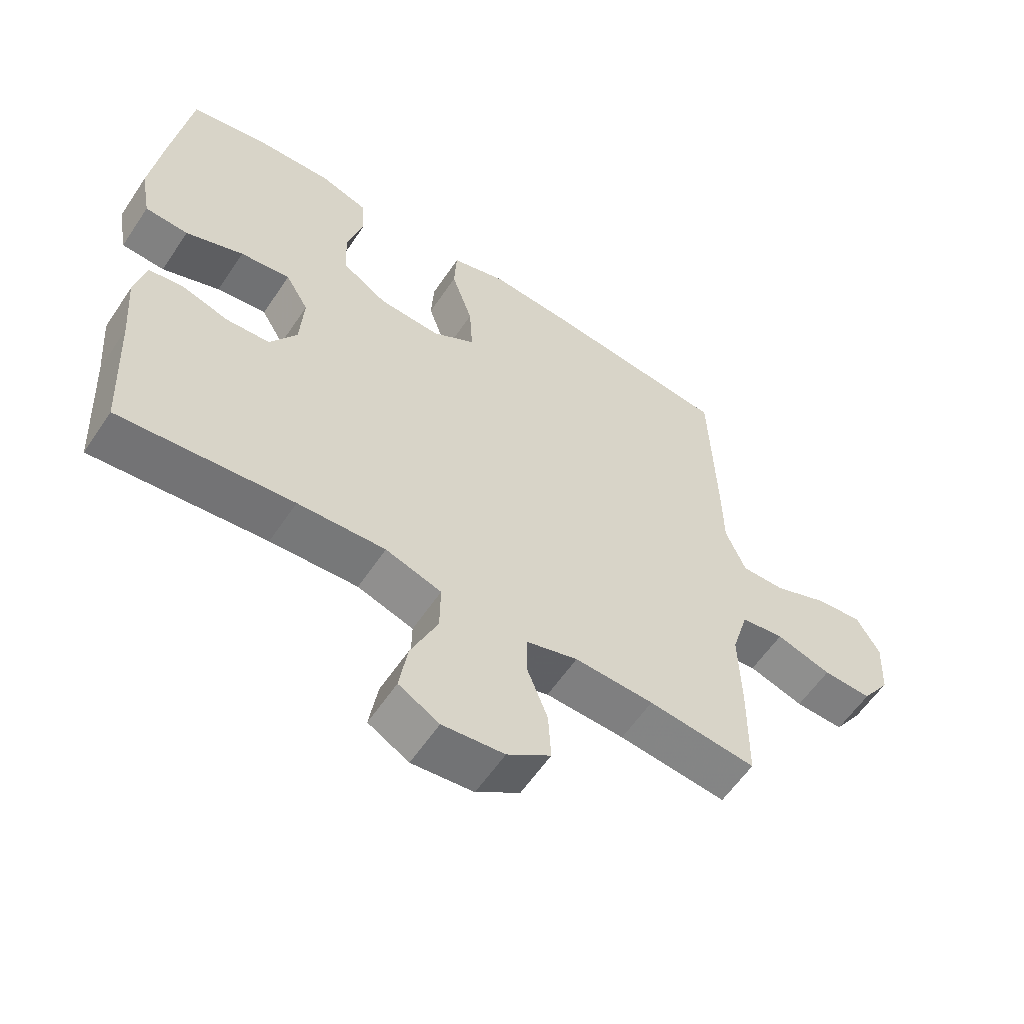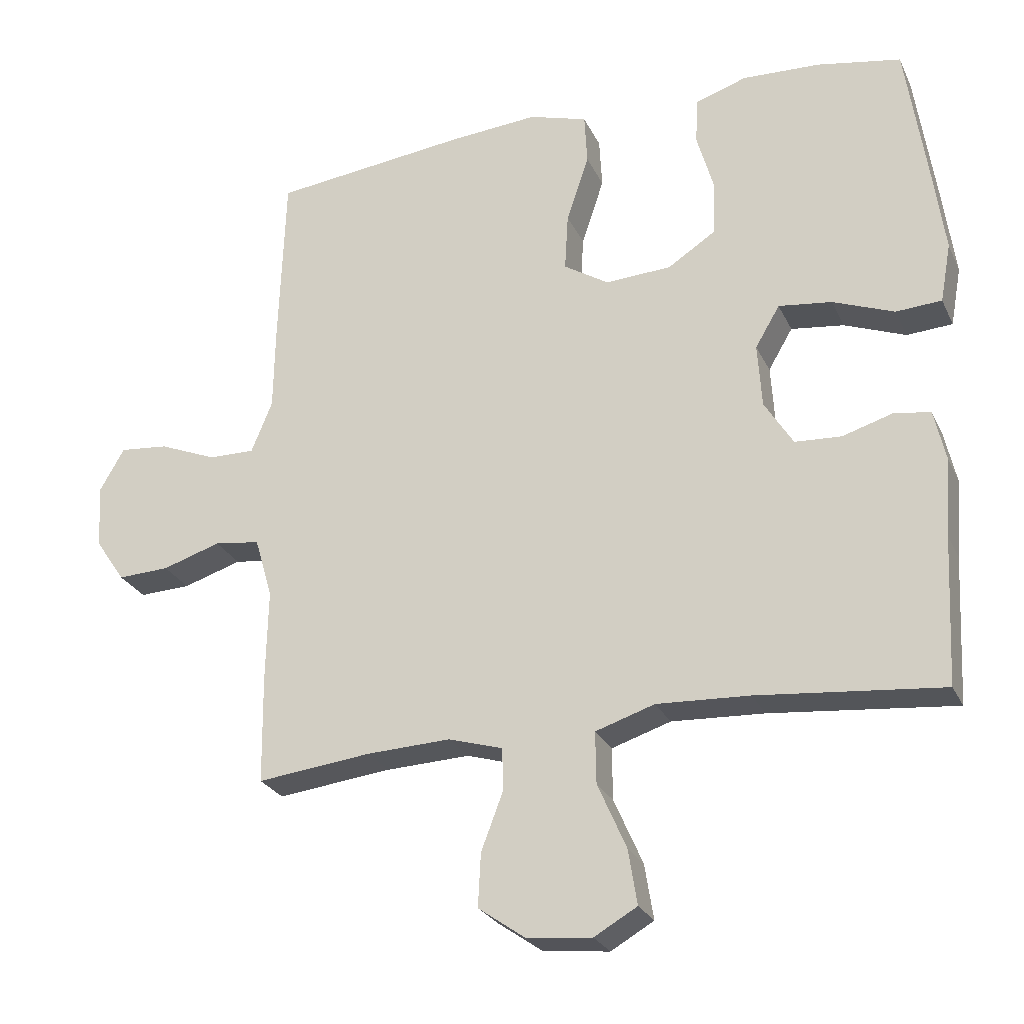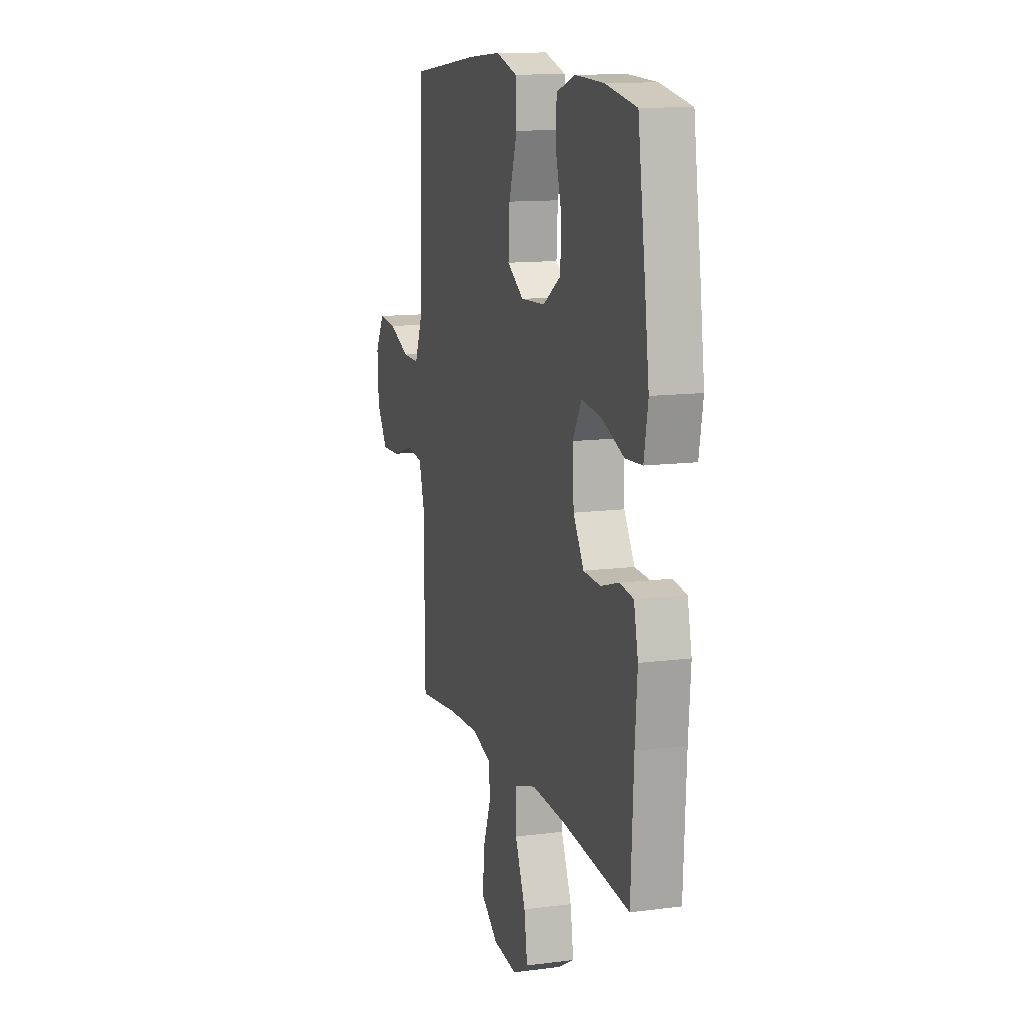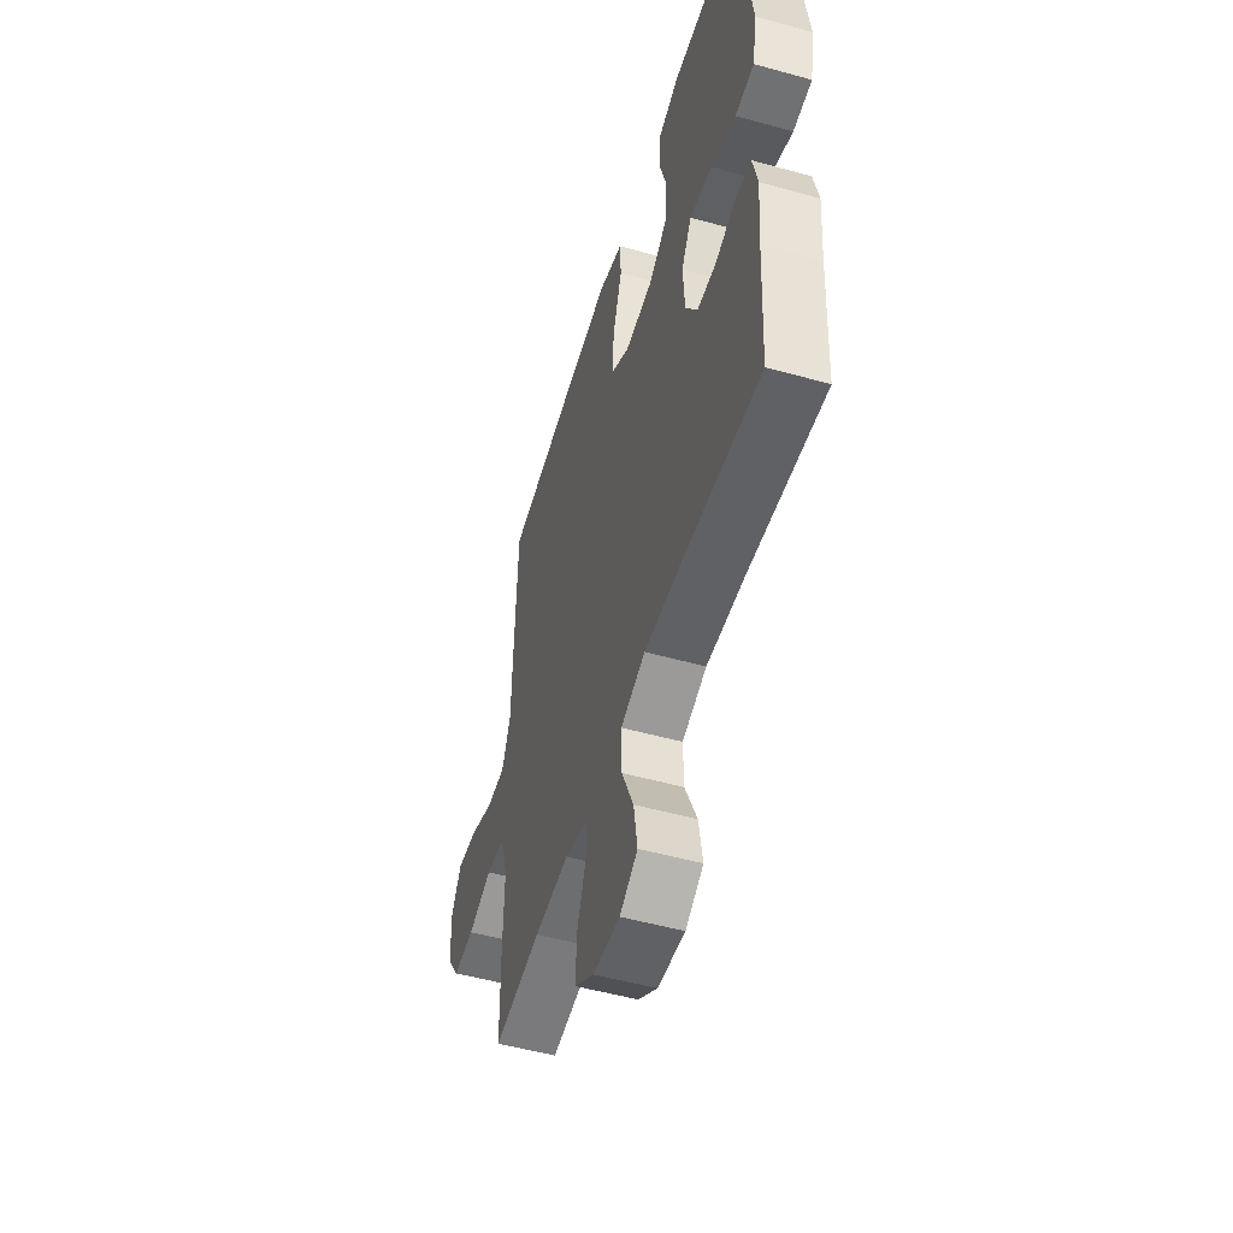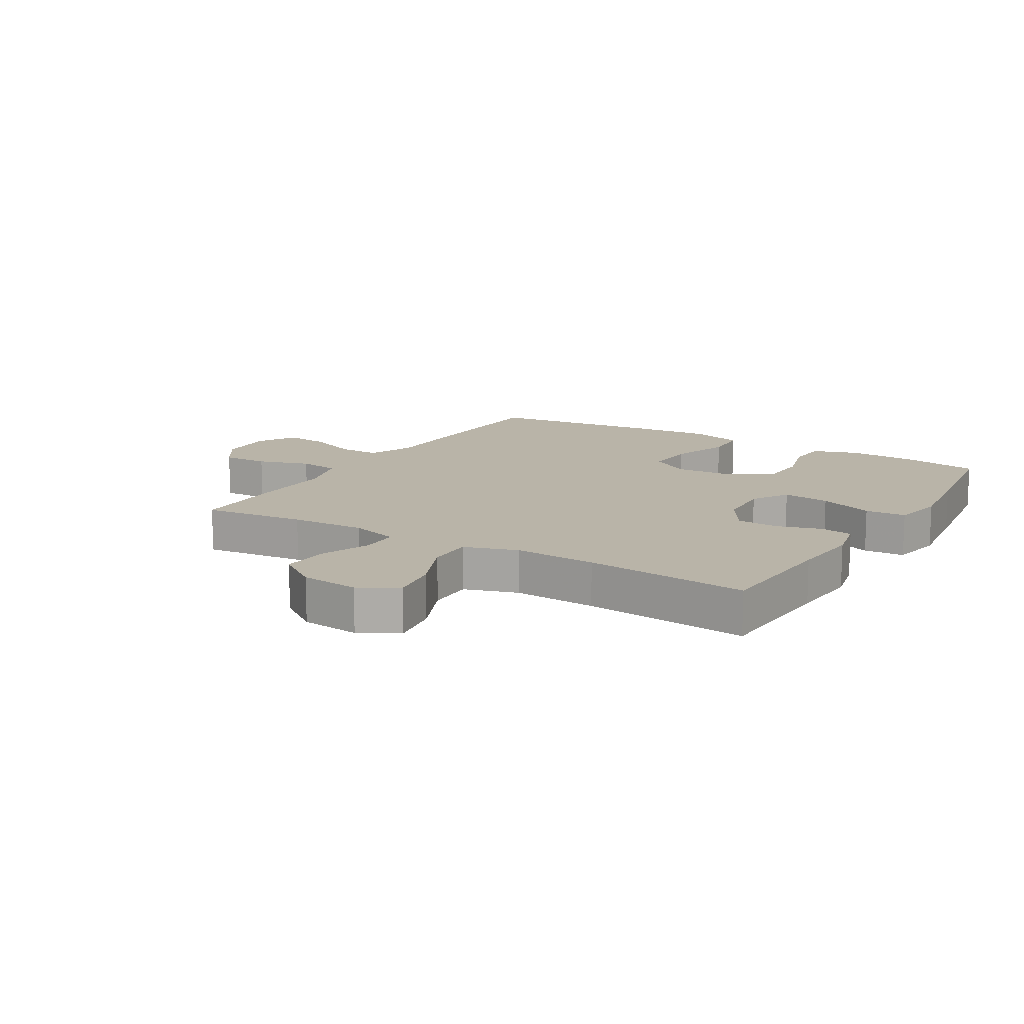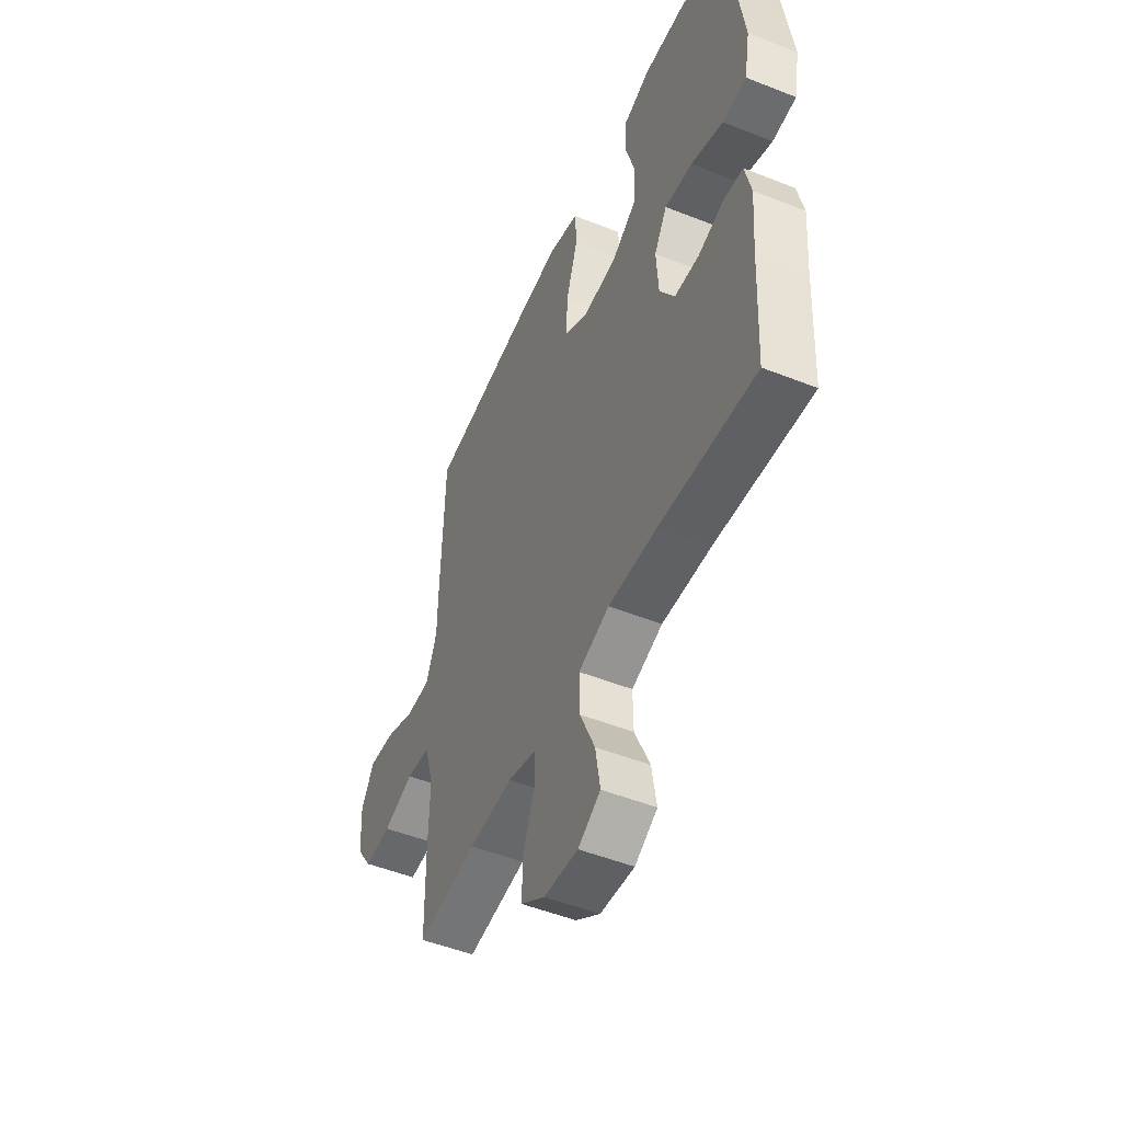
<metadata>
{"format":"obj","ext":"obj","renderer":"f3d","projection":"perspective","resolution":1024,"background":"white","views":[{"elev":-58.8,"azim":-33.6,"up":"+Z"},{"elev":-26.1,"azim":-159.1,"up":"+Z"},{"elev":12.5,"azim":-106.8,"up":"+Z"},{"elev":-51.9,"azim":-106.7,"up":"+Z"},{"elev":13.3,"azim":-148.8,"up":"+Y"},{"elev":-50.3,"azim":-113.5,"up":"+Z"}]}
</metadata>
<code>
v -0.5 0.07 0.5
v -0.376 0.07 0.523
v -0.262 0.07 0.528
v -0.187 0.07 0.503
v -0.183 0.07 0.435
v -0.208 0.07 0.347
v -0.205 0.07 0.267
v -0.134 0.07 0.221
v -0.037 0.07 0.216
v 0.029 0.07 0.258
v 0.024 0.07 0.343
v -0.009 0.07 0.442
v -0.005 0.07 0.517
v 0.081 0.07 0.543
v 0.212 0.07 0.533
v 0.5 0.07 0.5
v 0.509 0.07 0.236
v 0.511 0.07 0.117
v 0.542 0.07 0.041
v 0.61 0.07 0.042
v 0.695 0.07 0.077
v 0.767 0.07 0.084
v 0.803 0.07 0.021
v 0.798 0.07 -0.073
v 0.754 0.07 -0.138
v 0.678 0.07 -0.135
v 0.592 0.07 -0.108
v 0.525 0.07 -0.117
v 0.499 0.07 -0.206
v 0.502 0.07 -0.34
v 0.5 0.07 -0.5
v 0.332 0.07 -0.481
v 0.209 0.07 -0.476
v 0.129 0.07 -0.5
v 0.128 0.07 -0.563
v 0.16 0.07 -0.647
v 0.164 0.07 -0.725
v 0.096 0.07 -0.773
v 0 0.07 -0.783
v -0.063 0.07 -0.747
v -0.05 0.07 -0.666
v -0.008 0.07 -0.57
v -0.007 0.07 -0.494
v -0.094 0.07 -0.466
v -0.23 0.07 -0.473
v -0.5 0.07 -0.5
v -0.511 0.07 -0.284
v -0.52 0.07 -0.169
v -0.503 0.07 -0.093
v -0.449 0.07 -0.085
v -0.376 0.07 -0.107
v -0.308 0.07 -0.103
v -0.266 0.07 -0.035
v -0.26 0.07 0.059
v -0.296 0.07 0.12
v -0.374 0.07 0.11
v -0.464 0.07 0.075
v -0.531 0.07 0.079
v -0.547 0.07 0.166
v -0.529 0.07 0.3
v -0.5 0 0.5
v -0.376 0 0.523
v -0.262 0 0.528
v -0.187 0 0.503
v -0.183 0 0.435
v -0.208 0 0.347
v -0.205 0 0.267
v -0.134 0 0.221
v -0.037 0 0.216
v 0.029 0 0.258
v 0.024 0 0.343
v -0.009 0 0.442
v -0.005 0 0.517
v 0.081 0 0.543
v 0.212 0 0.533
v 0.5 0 0.5
v 0.509 0 0.236
v 0.511 0 0.117
v 0.542 0 0.041
v 0.61 0 0.042
v 0.695 0 0.077
v 0.767 0 0.084
v 0.803 0 0.021
v 0.798 0 -0.073
v 0.754 0 -0.138
v 0.678 0 -0.135
v 0.592 0 -0.108
v 0.525 0 -0.117
v 0.499 0 -0.206
v 0.502 0 -0.34
v 0.5 0 -0.5
v 0.332 0 -0.481
v 0.209 0 -0.476
v 0.129 0 -0.5
v 0.128 0 -0.563
v 0.16 0 -0.647
v 0.164 0 -0.725
v 0.096 0 -0.773
v 0 0 -0.783
v -0.063 0 -0.747
v -0.05 0 -0.666
v -0.008 0 -0.57
v -0.007 0 -0.494
v -0.094 0 -0.466
v -0.23 0 -0.473
v -0.5 0 -0.5
v -0.511 0 -0.284
v -0.52 0 -0.169
v -0.503 0 -0.093
v -0.449 0 -0.085
v -0.376 0 -0.107
v -0.308 0 -0.103
v -0.266 0 -0.035
v -0.26 0 0.059
v -0.296 0 0.12
v -0.374 0 0.11
v -0.464 0 0.075
v -0.531 0 0.079
v -0.547 0 0.166
v -0.529 0 0.3
f 56 57 58 59
f 55 56 59 60
f 48 49 50 51
f 47 48 51 52
f 45 46 47 52
f 44 45 52 53
f 39 40 41 42
f 39 42 43
f 38 39 43
f 35 36 37 38
f 34 35 38 43
f 33 34 43 44
f 29 30 31 32
f 28 29 32 33
f 24 25 26 27
f 24 27 28
f 23 24 28
f 20 21 22 23
f 19 20 23 28
f 18 19 28 33
f 11 12 13 14
f 10 11 14 15
f 3 4 5 6
f 3 6 7
f 2 3 7
f 55 60 1 2
f 54 55 2 7
f 53 54 7 8
f 44 53 8 9
f 33 44 9 10
f 16 17 18 33
f 10 15 16 33
f 119 118 117 116
f 120 119 116 115
f 111 110 109 108
f 112 111 108 107
f 112 107 106 105
f 113 112 105 104
f 102 101 100 99
f 103 102 99
f 103 99 98
f 98 97 96 95
f 103 98 95 94
f 104 103 94 93
f 92 91 90 89
f 93 92 89 88
f 87 86 85 84
f 88 87 84
f 88 84 83
f 83 82 81 80
f 88 83 80 79
f 93 88 79 78
f 74 73 72 71
f 75 74 71 70
f 66 65 64 63
f 67 66 63
f 67 63 62
f 62 61 120 115
f 67 62 115 114
f 68 67 114 113
f 69 68 113 104
f 70 69 104 93
f 93 78 77 76
f 93 76 75 70
f 1 61 62 2
f 2 62 63 3
f 3 63 64 4
f 4 64 65 5
f 5 65 66 6
f 6 66 67 7
f 7 67 68 8
f 8 68 69 9
f 9 69 70 10
f 10 70 71 11
f 11 71 72 12
f 12 72 73 13
f 13 73 74 14
f 14 74 75 15
f 15 75 76 16
f 16 76 77 17
f 17 77 78 18
f 18 78 79 19
f 19 79 80 20
f 20 80 81 21
f 21 81 82 22
f 22 82 83 23
f 23 83 84 24
f 24 84 85 25
f 25 85 86 26
f 26 86 87 27
f 27 87 88 28
f 28 88 89 29
f 29 89 90 30
f 30 90 91 31
f 31 91 92 32
f 32 92 93 33
f 33 93 94 34
f 34 94 95 35
f 35 95 96 36
f 36 96 97 37
f 37 97 98 38
f 38 98 99 39
f 39 99 100 40
f 40 100 101 41
f 41 101 102 42
f 42 102 103 43
f 43 103 104 44
f 44 104 105 45
f 45 105 106 46
f 46 106 107 47
f 47 107 108 48
f 48 108 109 49
f 49 109 110 50
f 50 110 111 51
f 51 111 112 52
f 52 112 113 53
f 53 113 114 54
f 54 114 115 55
f 55 115 116 56
f 56 116 117 57
f 57 117 118 58
f 58 118 119 59
f 59 119 120 60
f 60 120 61 1

</code>
